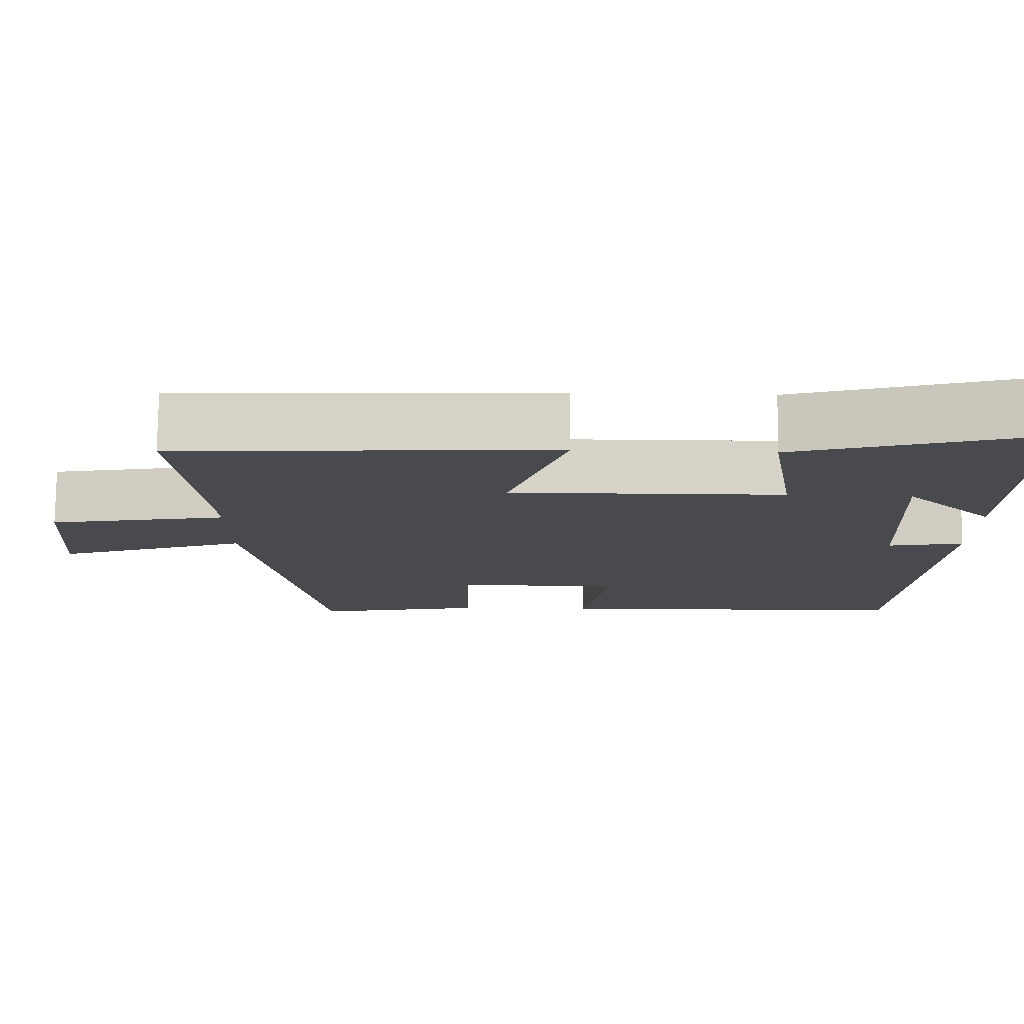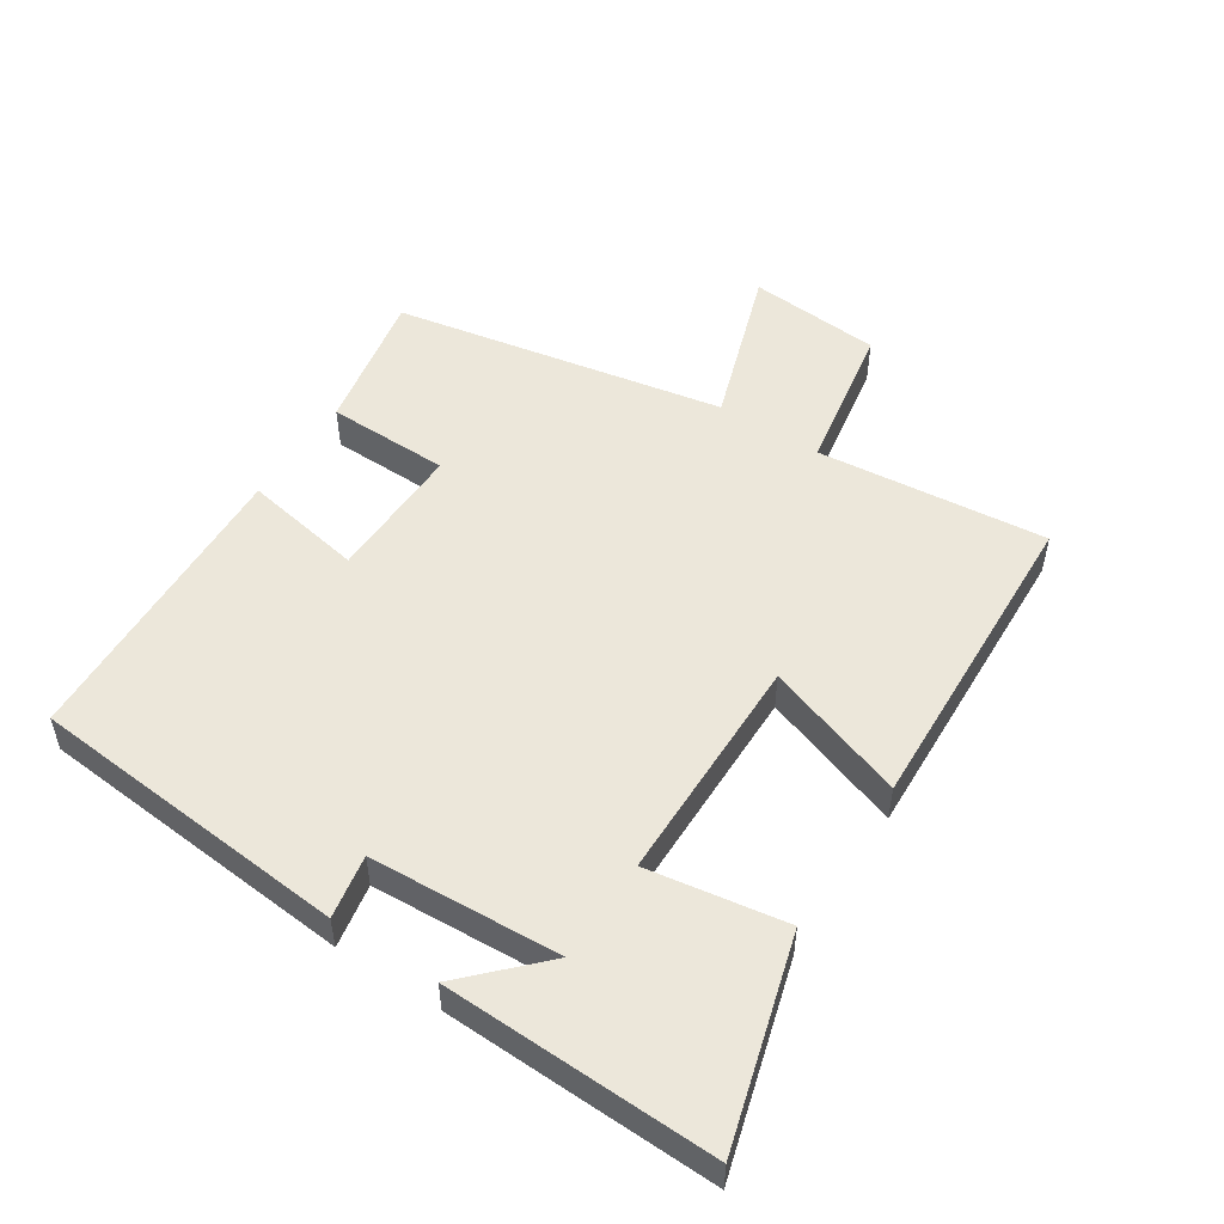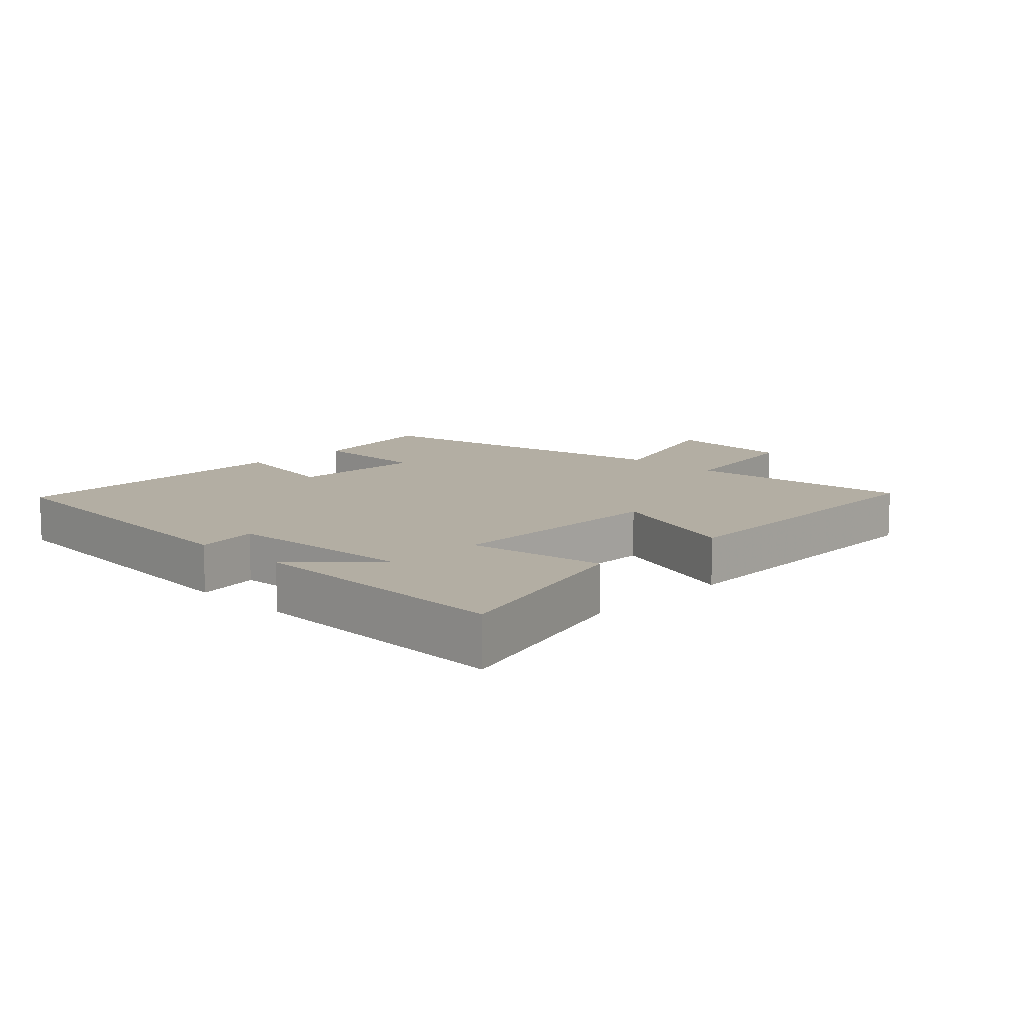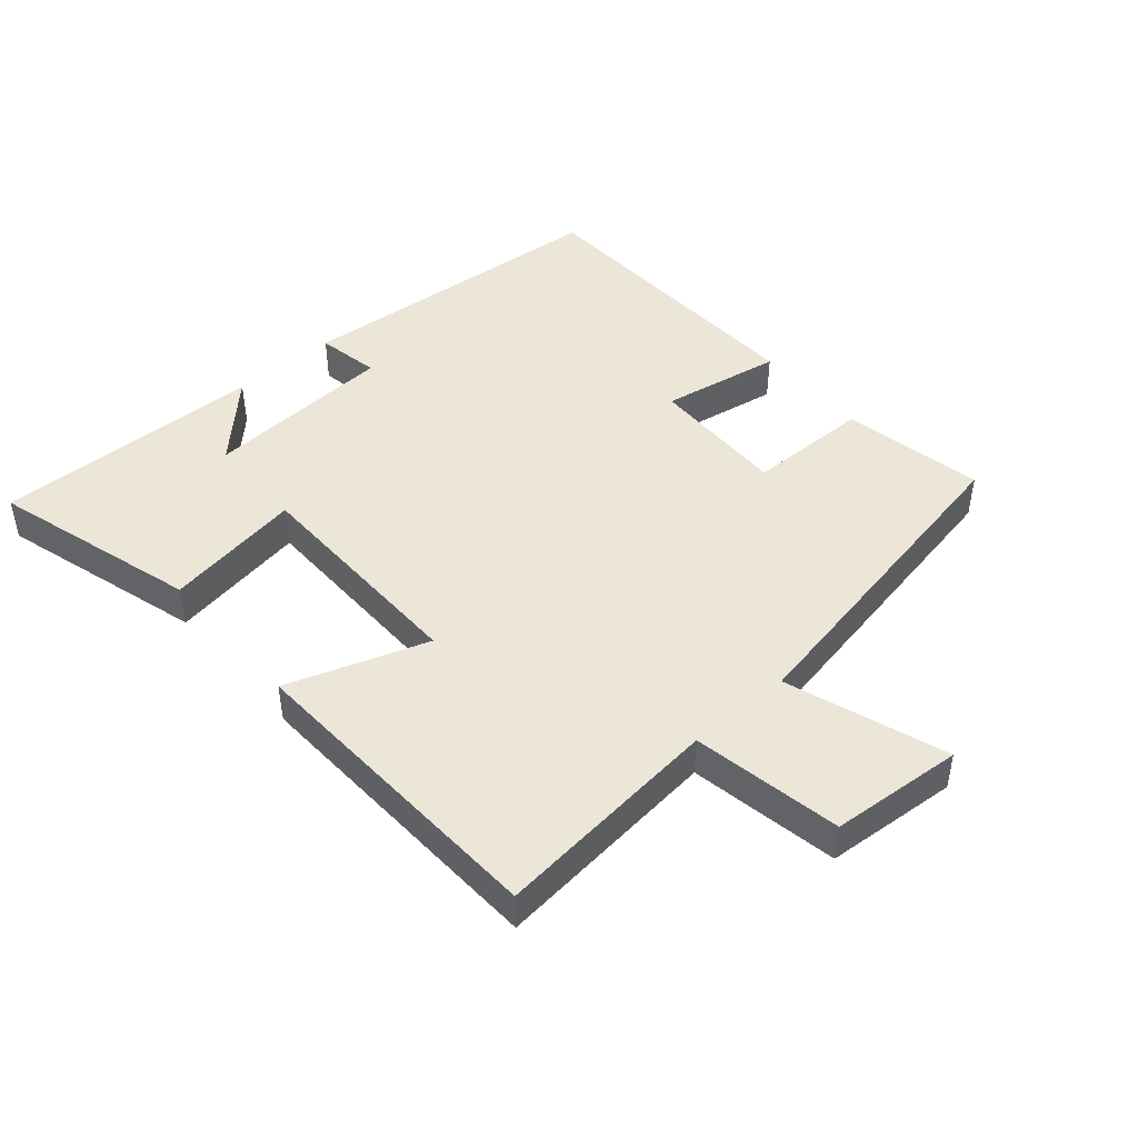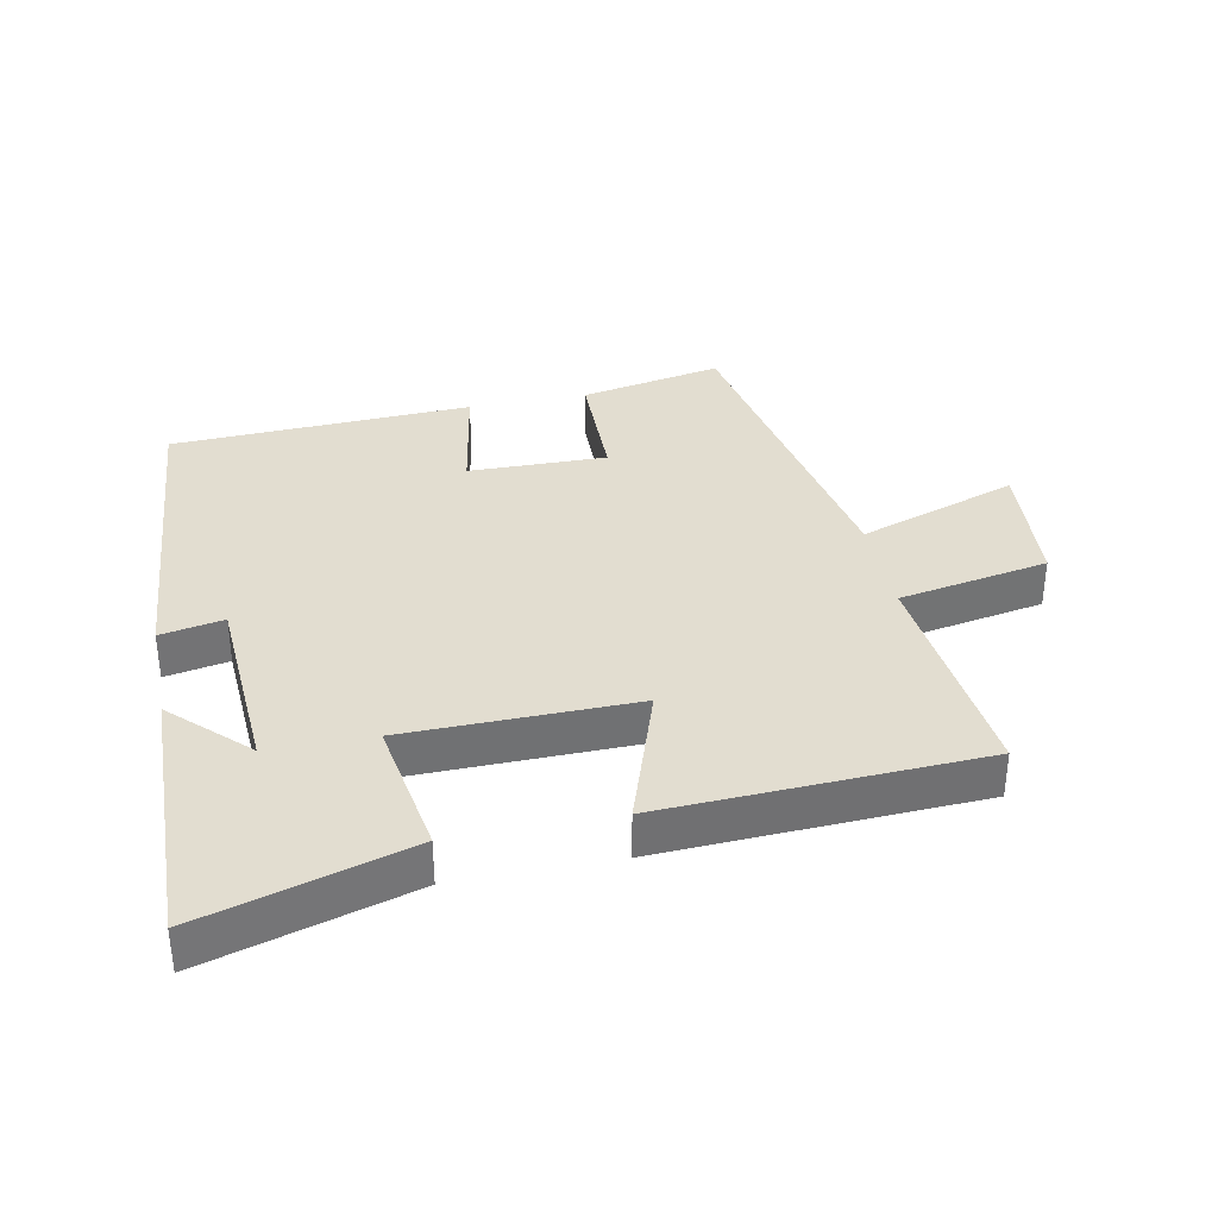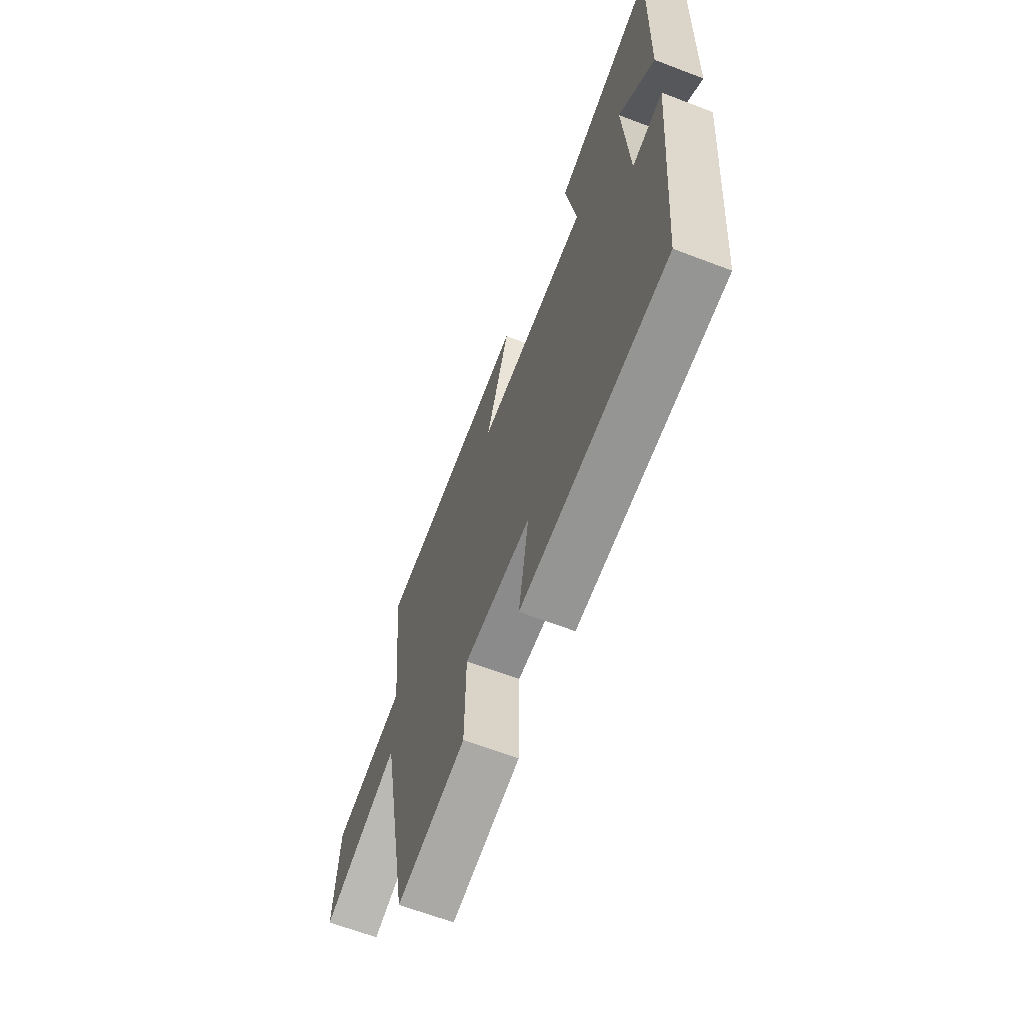
<metadata>
{"format":"obj","ext":"obj","renderer":"f3d","projection":"perspective","resolution":1024,"background":"white","views":[{"elev":77.0,"azim":-179.4,"up":"+Z"},{"elev":51.6,"azim":-56.9,"up":"+Y"},{"elev":10.9,"azim":-45.5,"up":"+Y"},{"elev":46.1,"azim":49.1,"up":"+Y"},{"elev":35.3,"azim":-11.5,"up":"+Y"},{"elev":-65.0,"azim":-111.0,"up":"+Z"}]}
</metadata>
<code>
v -0.512 0.07 0.591
v -0.195 0.07 0.5
v -0.229 0.07 0.288
v 0.123 0.07 0.284
v 0.049 0.07 0.5
v 0.536 0.07 0.479
v 0.5 0.07 0.127
v 0.73 0.07 0.086
v 0.746 0.07 -0.118
v 0.5 0.07 -0.035
v 0.404 0.07 -0.542
v 0.186 0.07 -0.5
v 0.183 0.07 -0.312
v -0.029 0.07 -0.316
v 0.004 0.07 -0.5
v -0.458 0.07 -0.481
v -0.5 0.07 0.012
v -0.403 0.07 -0.006
v -0.387 0.07 0.286
v -0.5 0.07 0.176
v -0.512 0 0.591
v -0.195 0 0.5
v -0.229 0 0.288
v 0.123 0 0.284
v 0.049 0 0.5
v 0.536 0 0.479
v 0.5 0 0.127
v 0.73 0 0.086
v 0.746 0 -0.118
v 0.5 0 -0.035
v 0.404 0 -0.542
v 0.186 0 -0.5
v 0.183 0 -0.312
v -0.029 0 -0.316
v 0.004 0 -0.5
v -0.458 0 -0.481
v -0.5 0 0.012
v -0.403 0 -0.006
v -0.387 0 0.286
v -0.5 0 0.176
f 19 20 1 2
f 18 19 2 3
f 15 16 17 18
f 14 15 18 3
f 13 14 3 4
f 10 11 12 13
f 10 13 4
f 7 8 9 10
f 7 10 4 5
f 5 6 7
f 22 21 40 39
f 23 22 39 38
f 38 37 36 35
f 23 38 35 34
f 24 23 34 33
f 33 32 31 30
f 24 33 30
f 30 29 28 27
f 25 24 30 27
f 27 26 25
f 1 21 22 2
f 2 22 23 3
f 3 23 24 4
f 4 24 25 5
f 5 25 26 6
f 6 26 27 7
f 7 27 28 8
f 8 28 29 9
f 9 29 30 10
f 10 30 31 11
f 11 31 32 12
f 12 32 33 13
f 13 33 34 14
f 14 34 35 15
f 15 35 36 16
f 16 36 37 17
f 17 37 38 18
f 18 38 39 19
f 19 39 40 20
f 20 40 21 1

</code>
